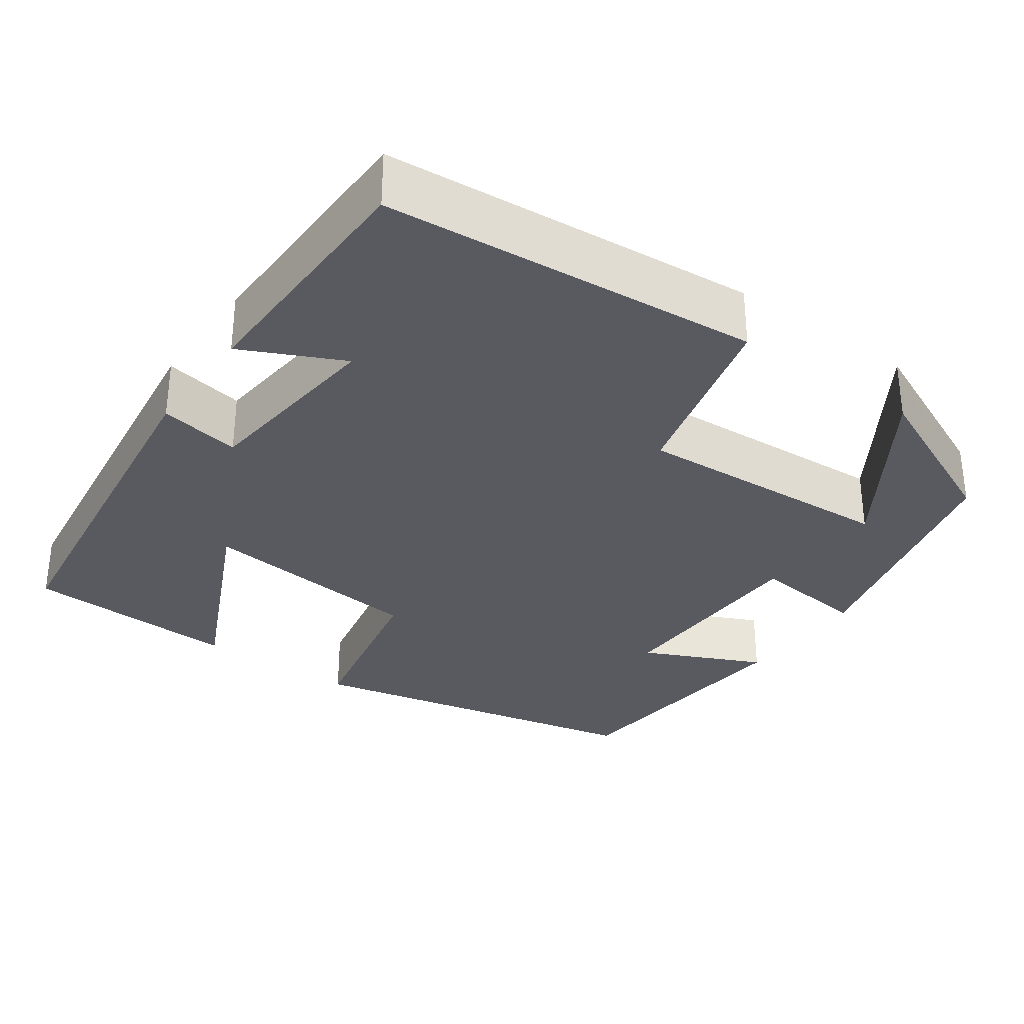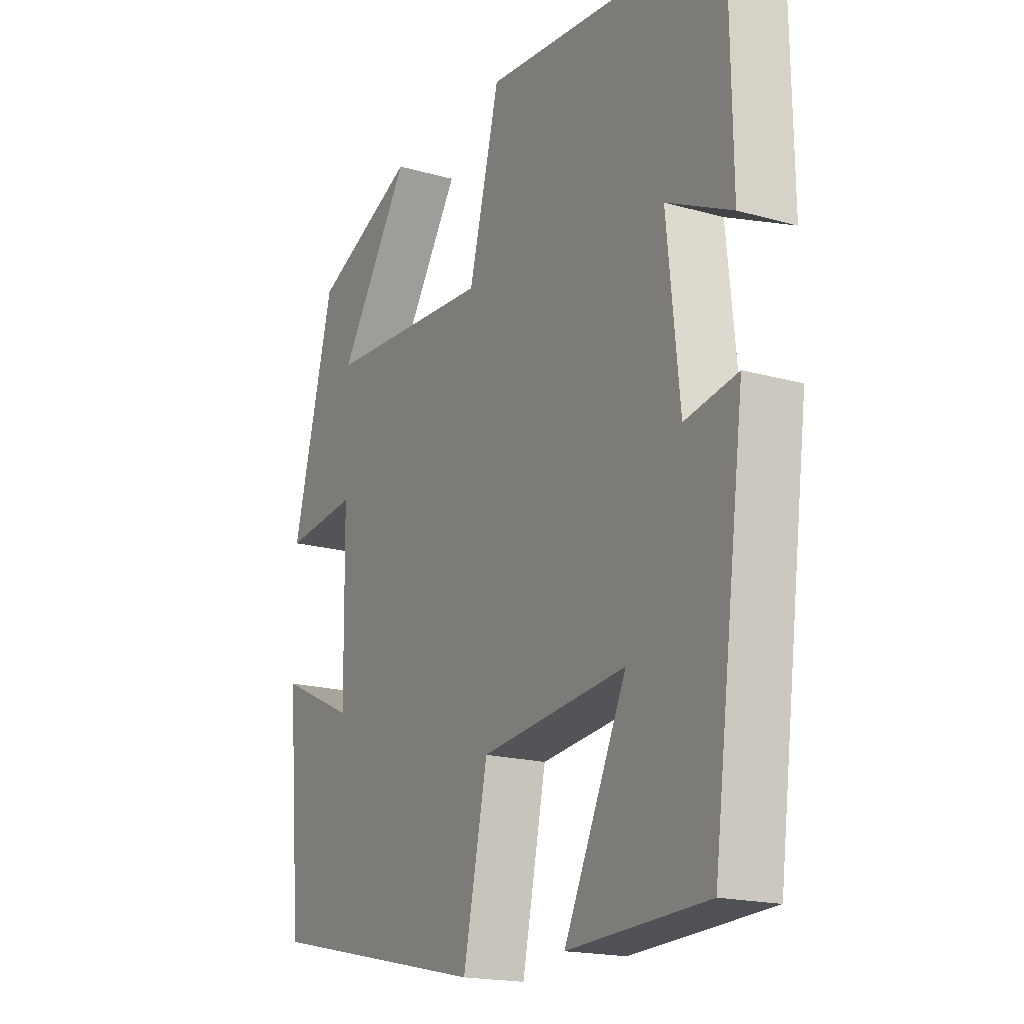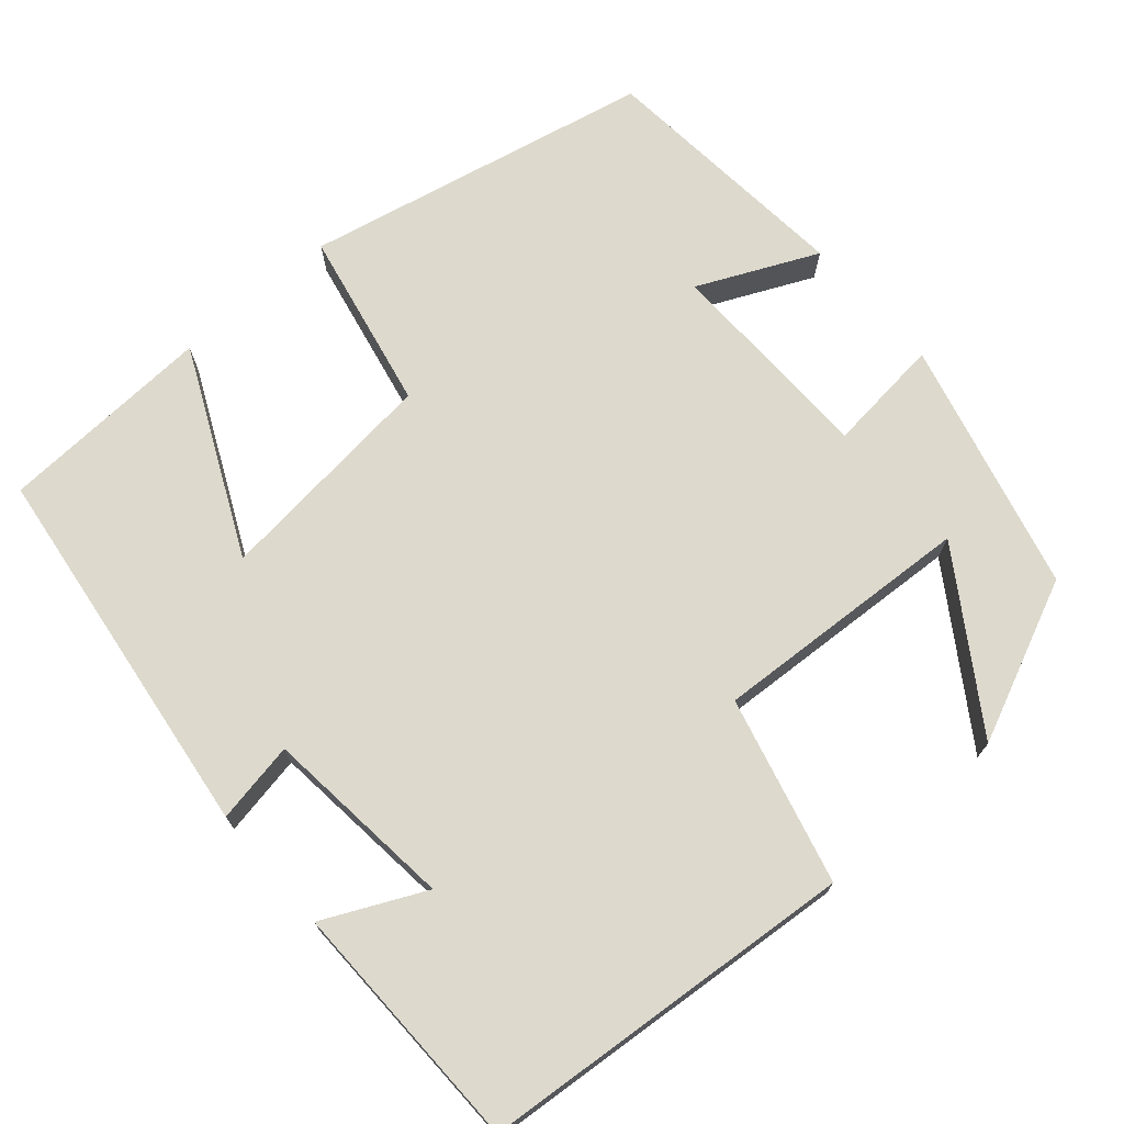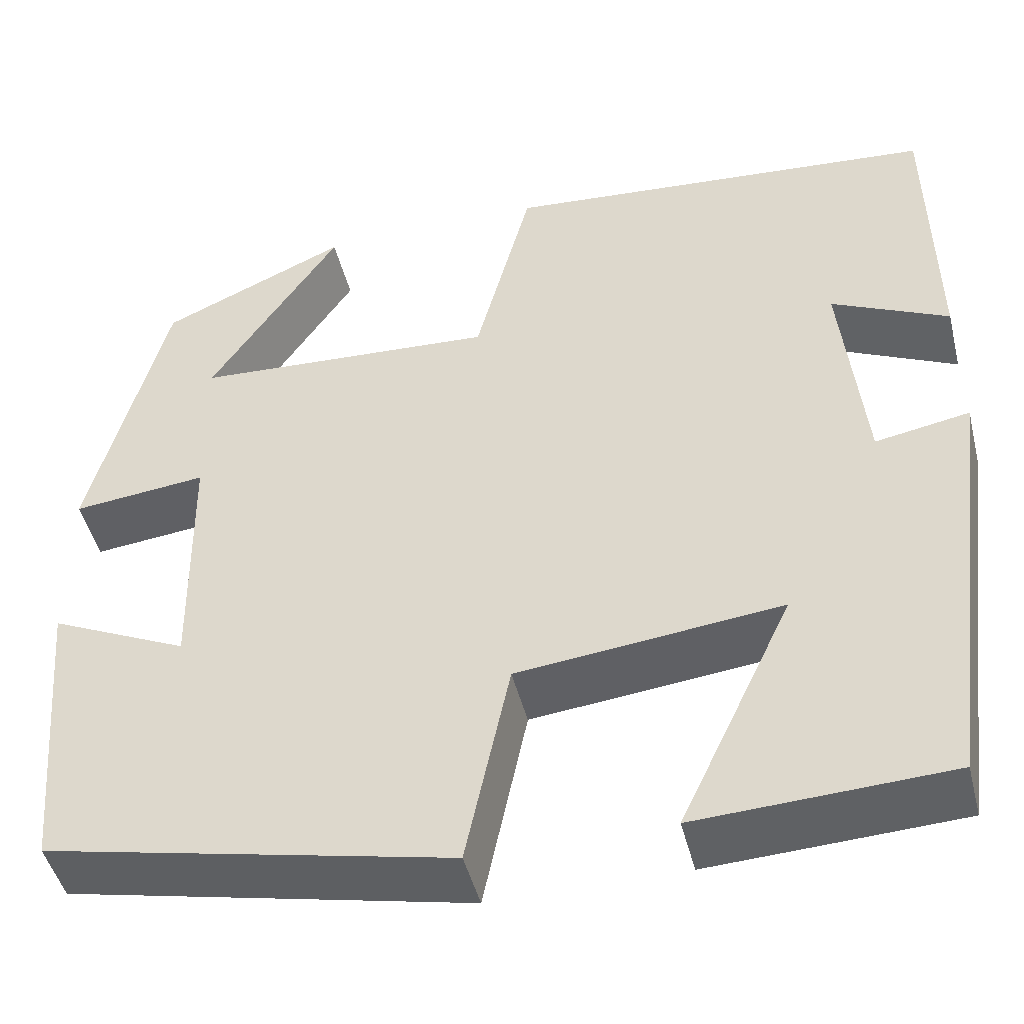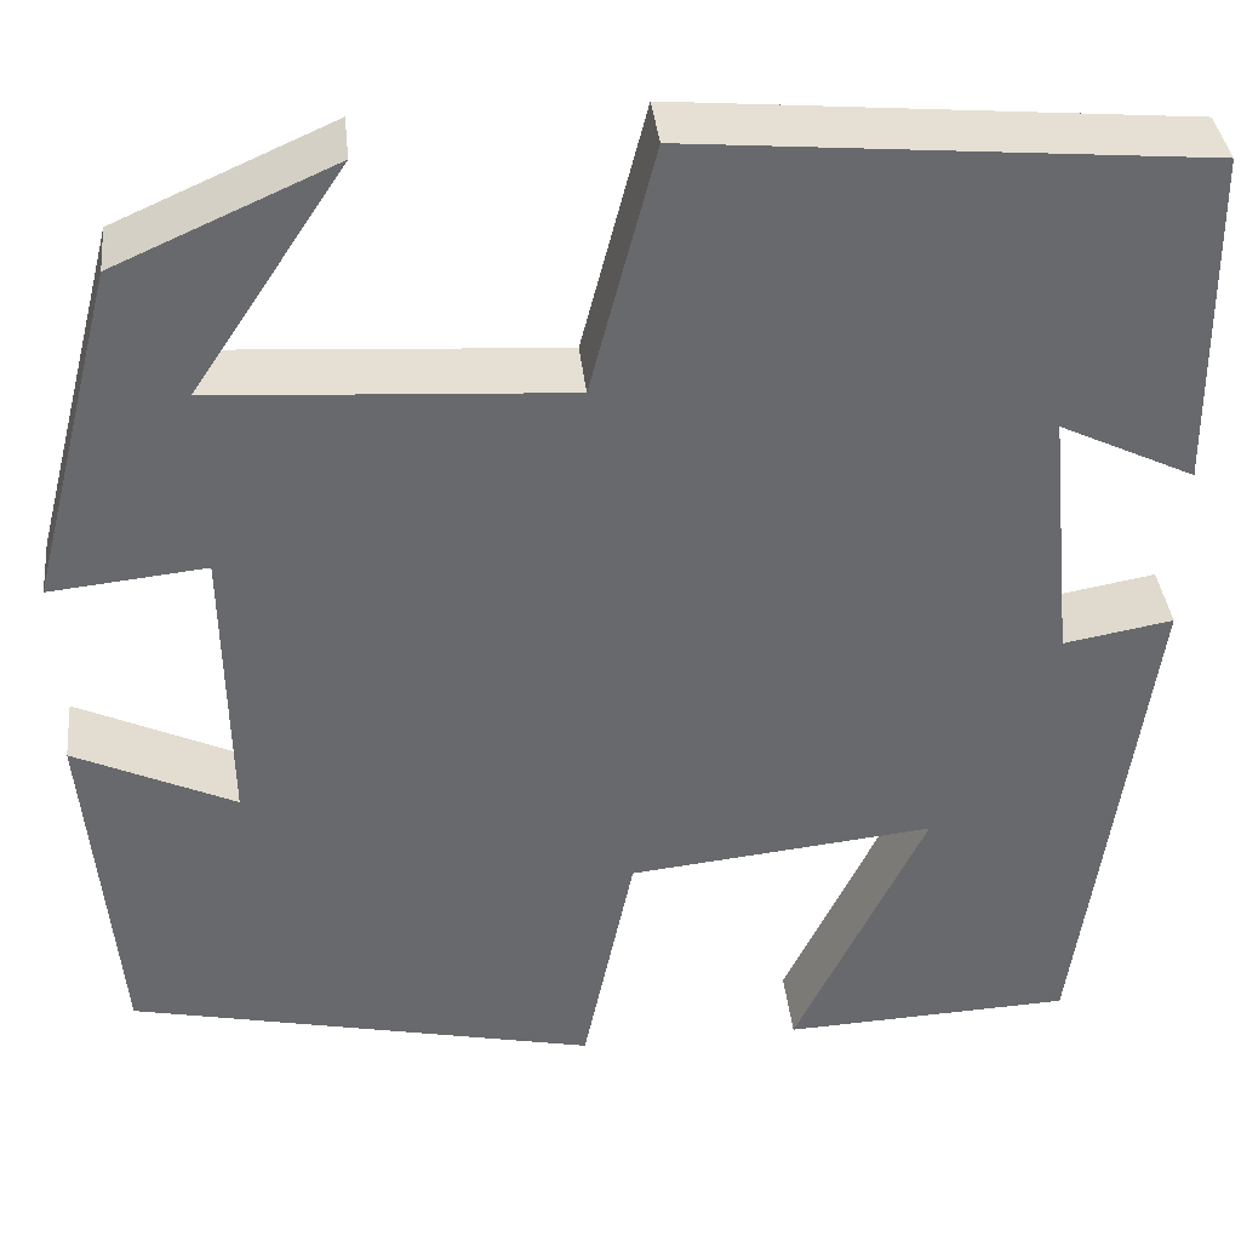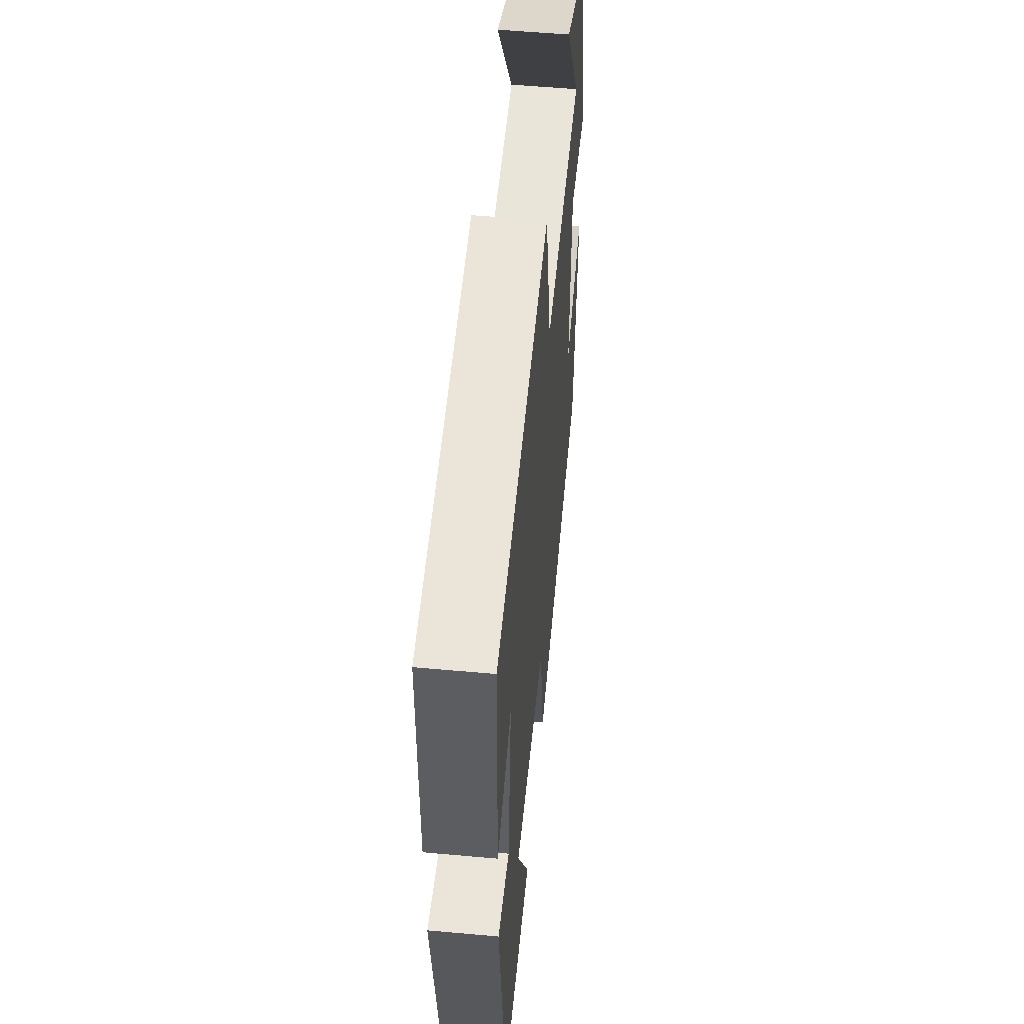
<metadata>
{"format":"obj","ext":"obj","renderer":"f3d","projection":"perspective","resolution":1024,"background":"white","views":[{"elev":-31.9,"azim":-35.6,"up":"+Y"},{"elev":-18.3,"azim":-118.7,"up":"+Z"},{"elev":71.9,"azim":-41.2,"up":"+Y"},{"elev":-46.9,"azim":-166.0,"up":"+Z"},{"elev":37.6,"azim":173.9,"up":"+Z"},{"elev":54.1,"azim":-84.5,"up":"+Z"}]}
</metadata>
<code>
v -0.437 0.07 -0.488
v -0.5 0.07 -0.014
v -0.399 0.07 -0.032
v -0.375 0.07 0.206
v -0.5 0.07 0.146
v -0.496 0.07 0.459
v -0.028 0.07 0.5
v 0.032 0.07 0.269
v 0.358 0.07 0.289
v 0.218 0.07 0.5
v 0.419 0.07 0.411
v 0.5 0.07 0.098
v 0.356 0.07 0.113
v 0.352 0.07 -0.153
v 0.5 0.07 -0.084
v 0.472 0.07 -0.406
v 0.039 0.07 -0.5
v -0.008 0.07 -0.275
v -0.29 0.07 -0.245
v -0.169 0.07 -0.5
v -0.437 0 -0.488
v -0.5 0 -0.014
v -0.399 0 -0.032
v -0.375 0 0.206
v -0.5 0 0.146
v -0.496 0 0.459
v -0.028 0 0.5
v 0.032 0 0.269
v 0.358 0 0.289
v 0.218 0 0.5
v 0.419 0 0.411
v 0.5 0 0.098
v 0.356 0 0.113
v 0.352 0 -0.153
v 0.5 0 -0.084
v 0.472 0 -0.406
v 0.039 0 -0.5
v -0.008 0 -0.275
v -0.29 0 -0.245
v -0.169 0 -0.5
f 19 20 1 2
f 18 19 2 3
f 16 17 18
f 16 18 3 4
f 14 15 16
f 14 16 4
f 13 14 4
f 12 13 4
f 9 10 11 12
f 8 9 12 4
f 7 8 4
f 4 5 6 7
f 22 21 40 39
f 23 22 39 38
f 38 37 36
f 24 23 38 36
f 36 35 34
f 24 36 34
f 24 34 33
f 24 33 32
f 32 31 30 29
f 24 32 29 28
f 24 28 27
f 27 26 25 24
f 1 21 22 2
f 2 22 23 3
f 3 23 24 4
f 4 24 25 5
f 5 25 26 6
f 6 26 27 7
f 7 27 28 8
f 8 28 29 9
f 9 29 30 10
f 10 30 31 11
f 11 31 32 12
f 12 32 33 13
f 13 33 34 14
f 14 34 35 15
f 15 35 36 16
f 16 36 37 17
f 17 37 38 18
f 18 38 39 19
f 19 39 40 20
f 20 40 21 1

</code>
